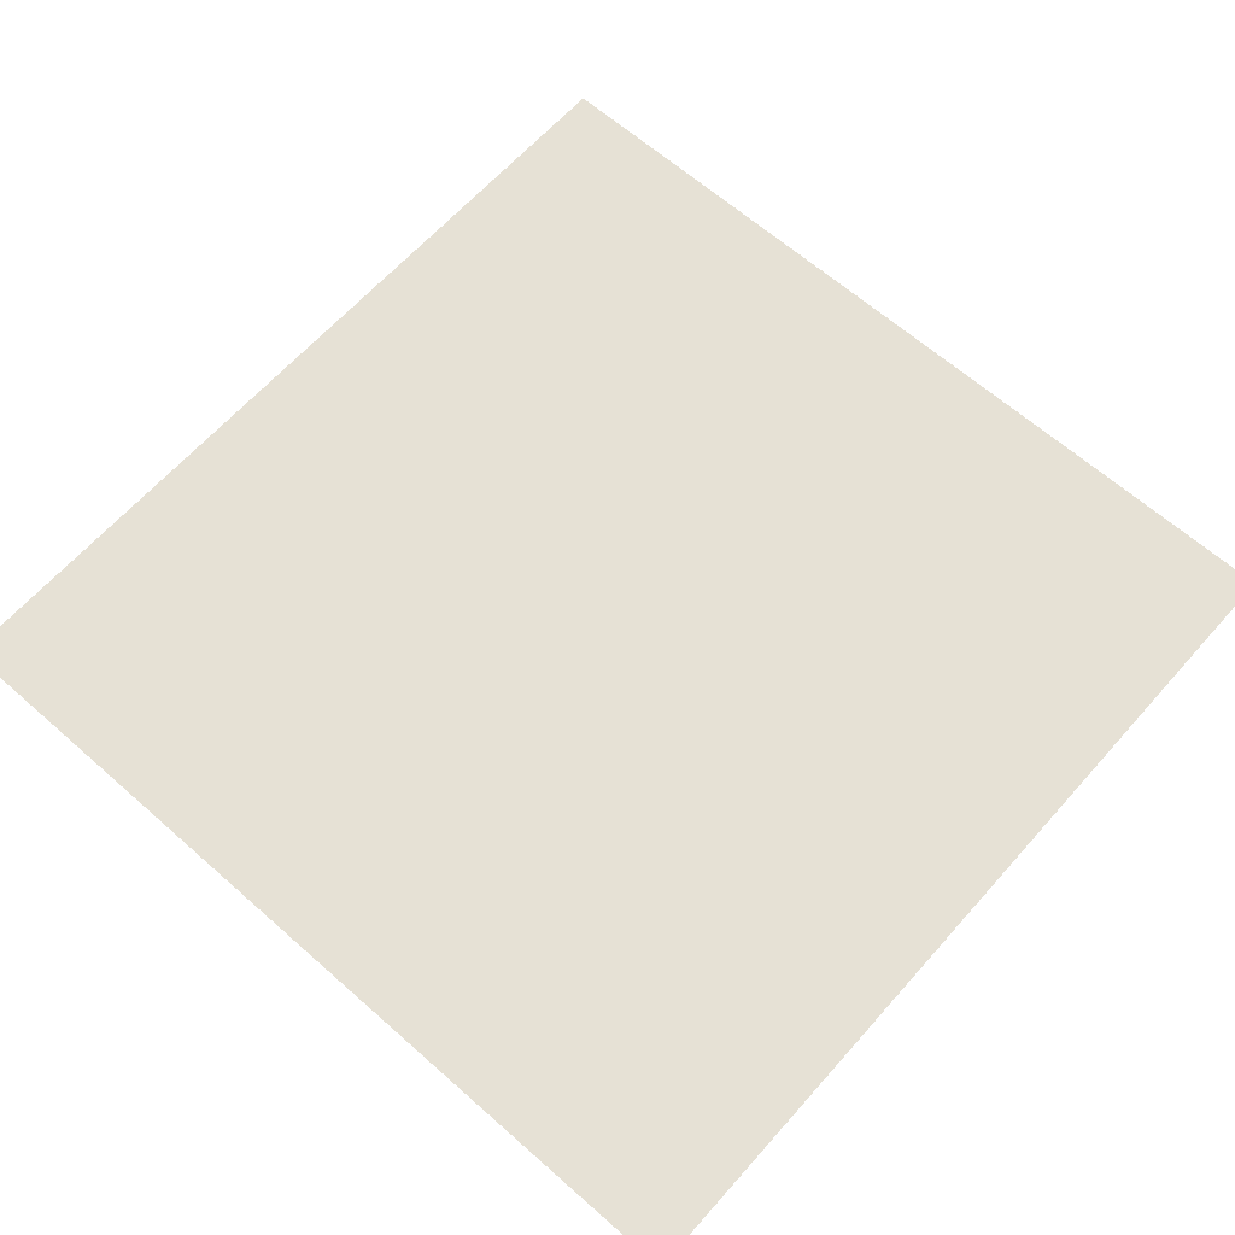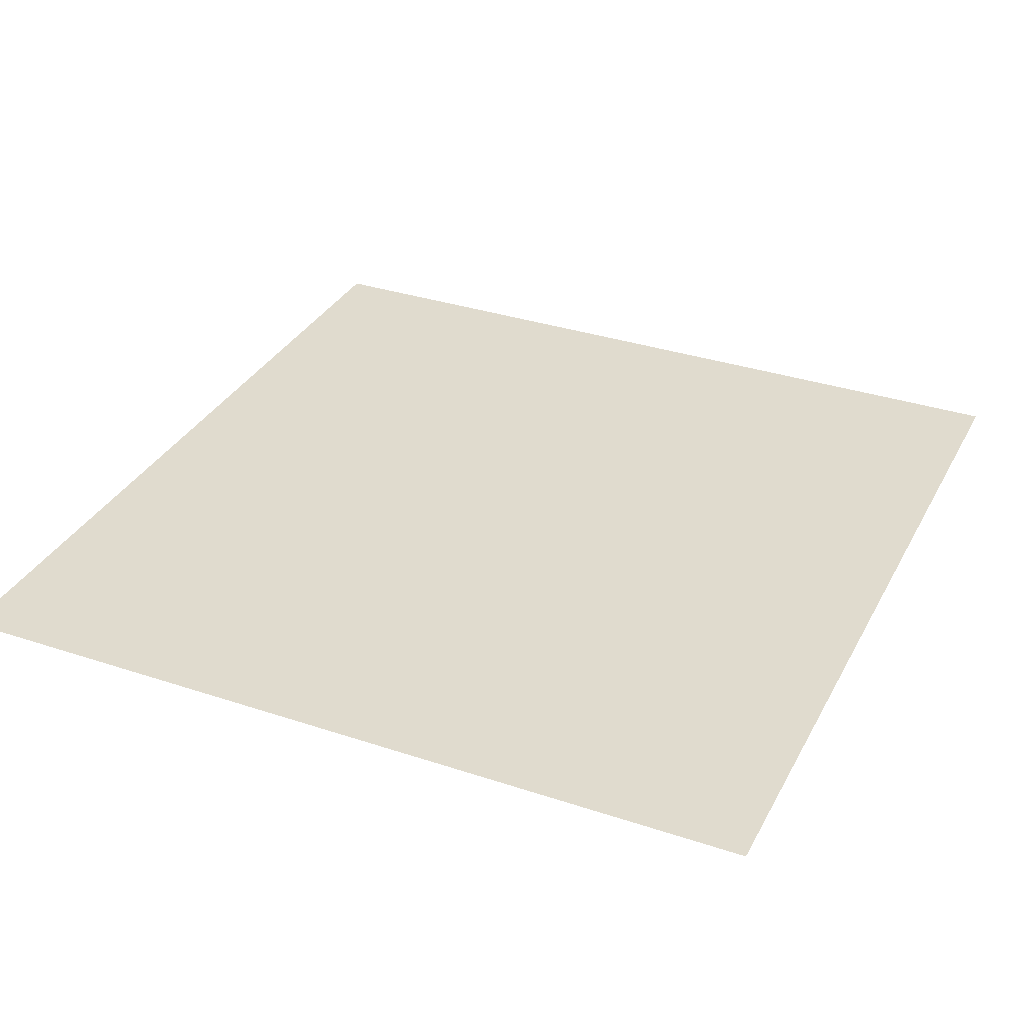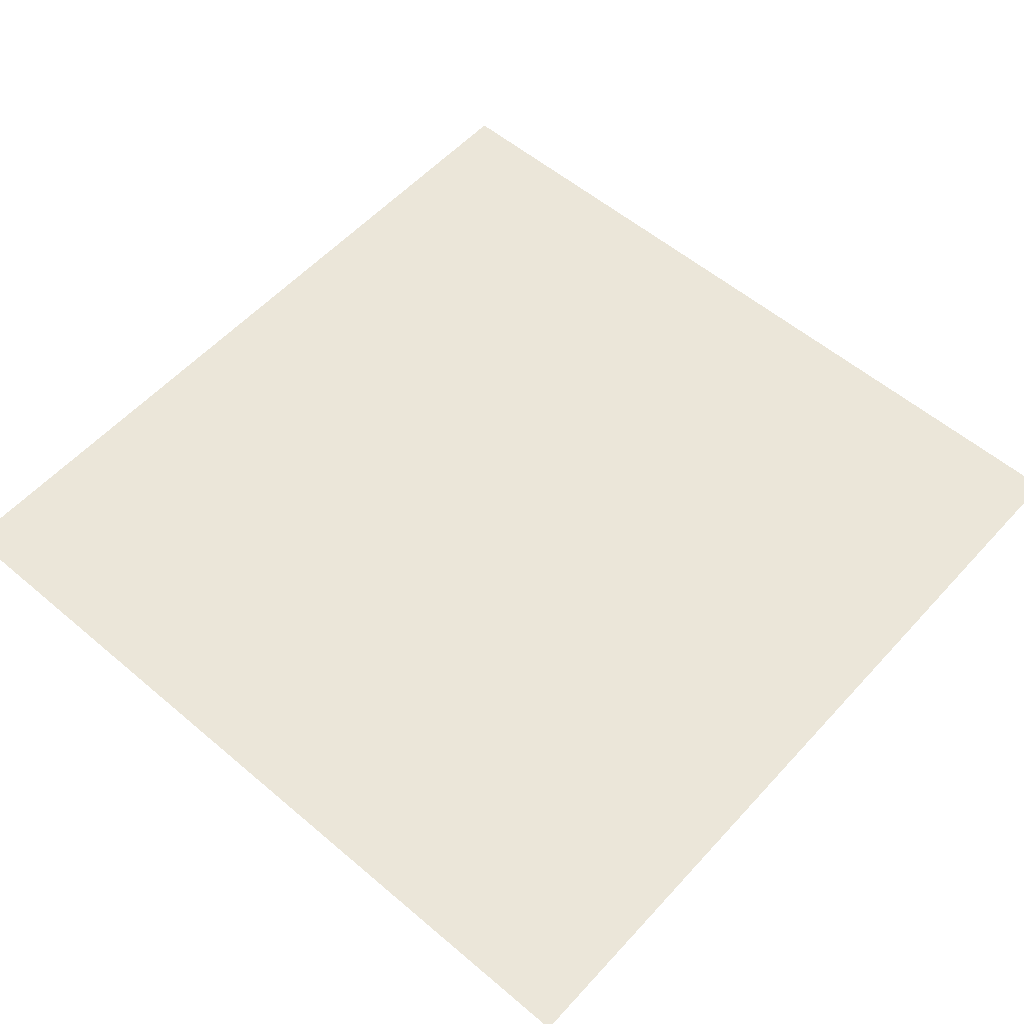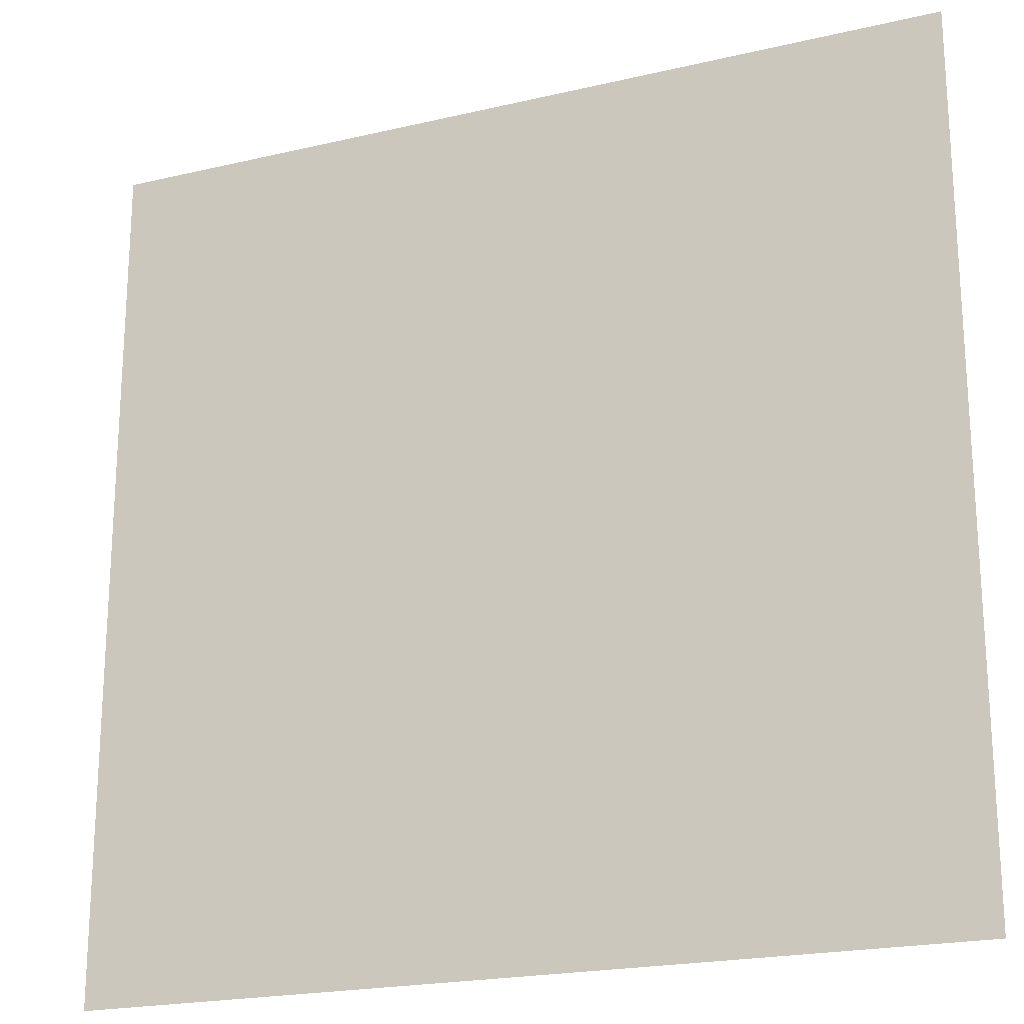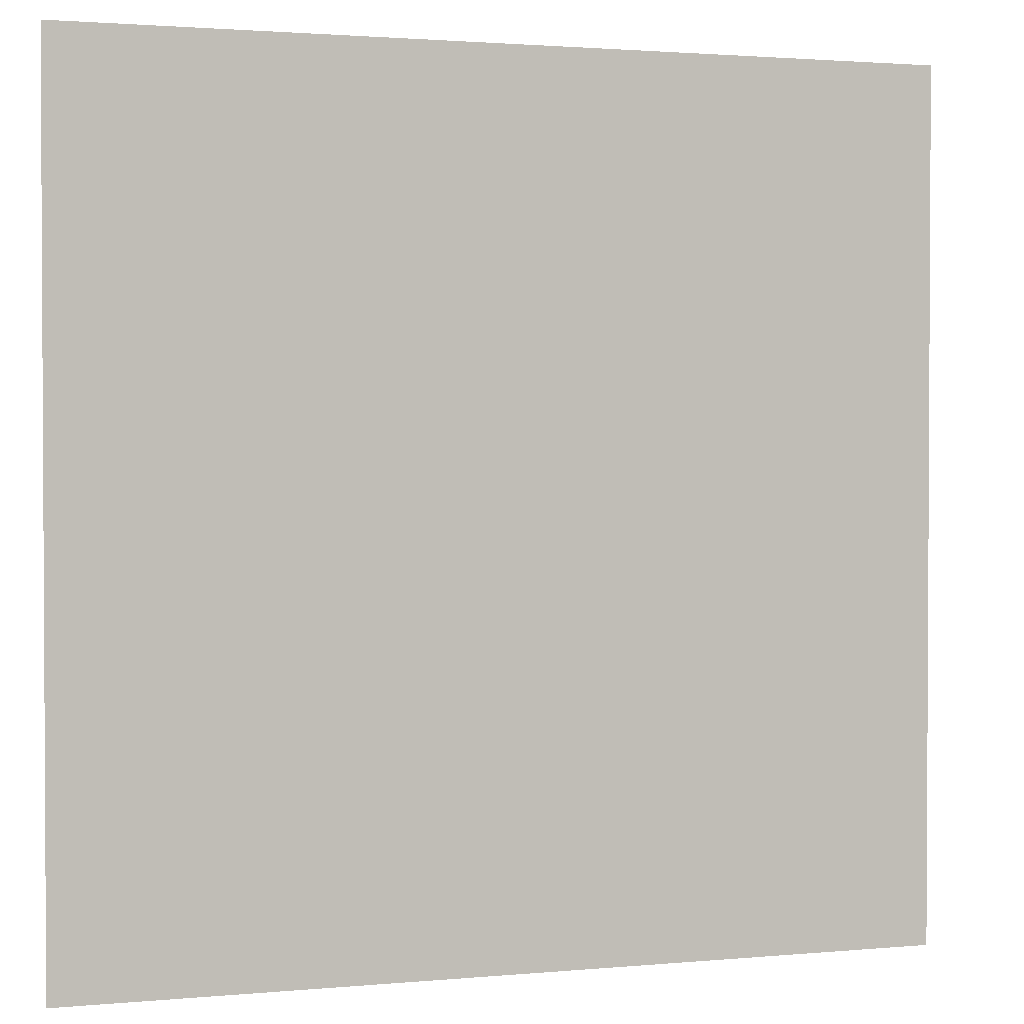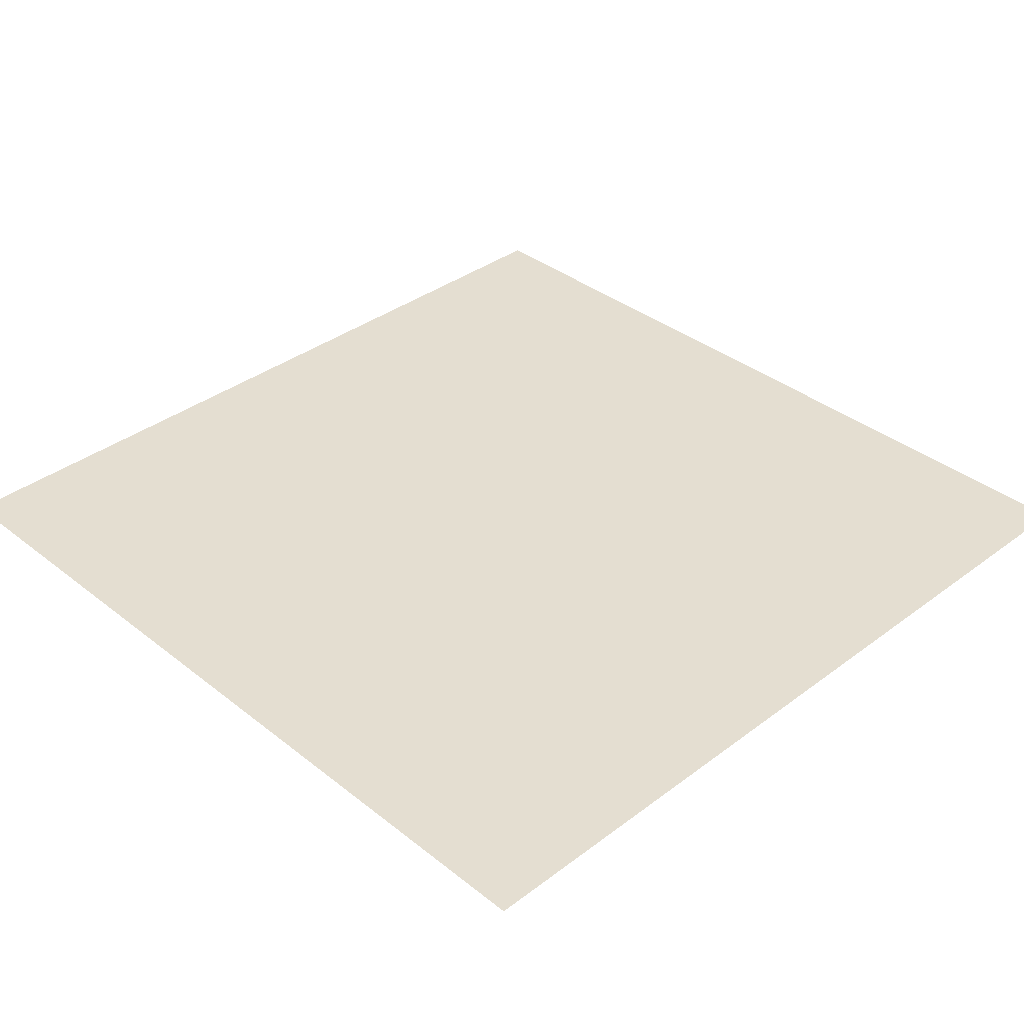
<metadata>
{"format":"obj","ext":"obj","renderer":"f3d","projection":"perspective","resolution":1024,"background":"white","views":[{"elev":64.2,"azim":-138.4,"up":"+Y"},{"elev":33.4,"azim":24.5,"up":"+Y"},{"elev":56.2,"azim":41.6,"up":"+Y"},{"elev":-20.9,"azim":23.0,"up":"+Z"},{"elev":1.8,"azim":161.3,"up":"+Z"},{"elev":36.4,"azim":-44.3,"up":"+Y"}]}
</metadata>
<code>
v  850 300 50
v  1050 300 50
v  1050 300 250
v  850 300 250
g brick_ceil_x2
f 1 2 3
f 3 4 1

</code>
